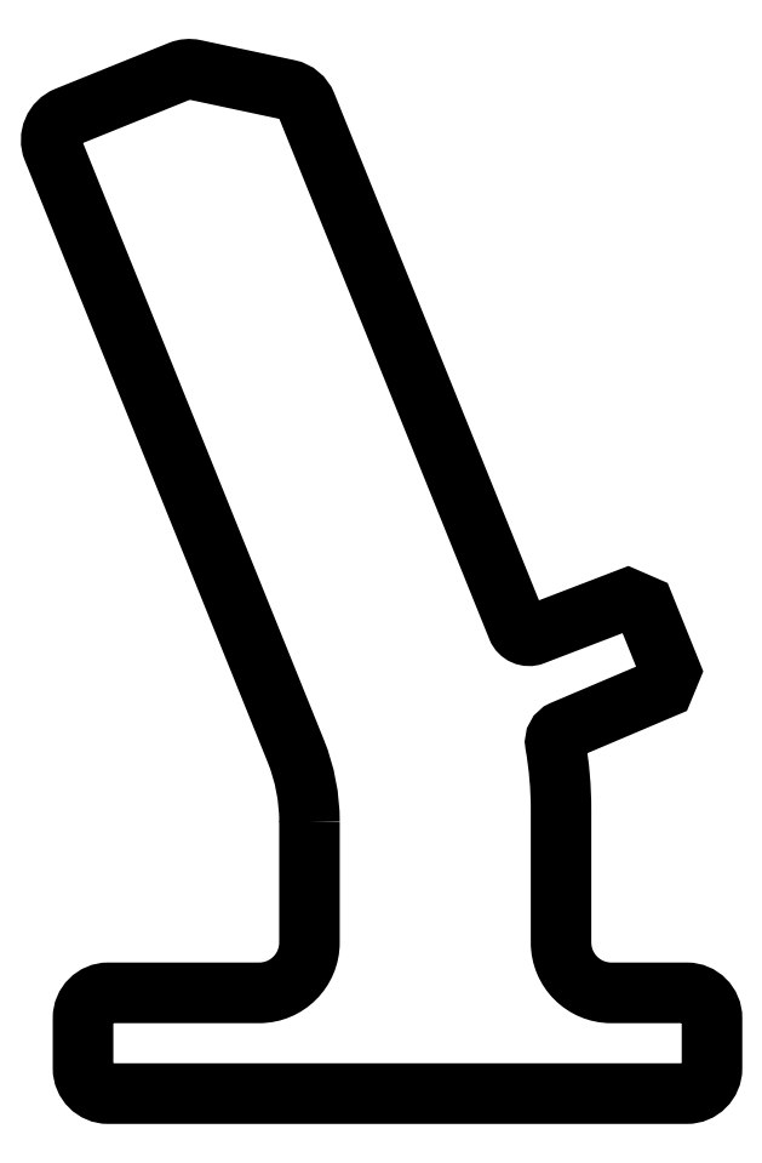
<metadata>
{"format":"dxf","ext":"dxf","renderer":"ezdxf+matplotlib","layout":"modelspace","background":"white","min_lineweight":24,"dpi":150}
</metadata>
<code>
0
SECTION
2
ENTITIES
0
POLYLINE
8
0
66
     1
10
0
20
0
30
0
70
   129
0
VERTEX
8
0
10
696.3
20
595.5
30
0
42
0.09629
0
VERTEX
8
0
10
695.8
20
598.3
30
0
0
VERTEX
8
0
10
686.2
20
622.2
30
0
42
-0.4142
0
VERTEX
8
0
10
686.7
20
623.5
30
0
0
VERTEX
8
0
10
691.2
20
625.3
30
0
42
-0.1496
0
VERTEX
8
0
10
691.8
20
625.3
30
0
0
VERTEX
8
0
10
695.5
20
624.5
30
0
42
-0.2492
0
VERTEX
8
0
10
696.2
20
623.9
30
0
0
VERTEX
8
0
10
704.6
20
603.2
30
0
42
0.4091
0
VERTEX
8
0
10
705.3
20
602.9
30
0
0
VERTEX
8
0
10
709
20
604.3
30
0
0
VERTEX
8
0
10
709.7
20
604.1
30
0
0
VERTEX
8
0
10
710.7
20
601.5
30
0
0
VERTEX
8
0
10
710.4
20
600.8
30
0
0
VERTEX
8
0
10
706.4
20
599.1
30
0
42
0.3487
0
VERTEX
8
0
10
706.1
20
598.6
30
0
42
-0.04324
0
VERTEX
8
0
10
706.3
20
596
30
0
0
VERTEX
8
0
10
706.3
20
590.7
30
0
42
0.4142
0
VERTEX
8
0
10
708.3
20
588.7
30
0
0
VERTEX
8
0
10
711.3
20
588.7
30
0
42
-0.4142
0
VERTEX
8
0
10
712.3
20
587.7
30
0
0
VERTEX
8
0
10
712.3
20
585.7
30
0
42
-0.4142
0
VERTEX
8
0
10
711.3
20
584.7
30
0
0
VERTEX
8
0
10
688.3
20
584.7
30
0
42
-0.4142
0
VERTEX
8
0
10
687.3
20
585.7
30
0
0
VERTEX
8
0
10
687.3
20
587.7
30
0
42
-0.4142
0
VERTEX
8
0
10
688.3
20
588.7
30
0
0
VERTEX
8
0
10
694.3
20
588.7
30
0
42
0.4142
0
VERTEX
8
0
10
696.3
20
590.7
30
0
0
SEQEND
8
0
0
ENDSEC
0
EOF

</code>
